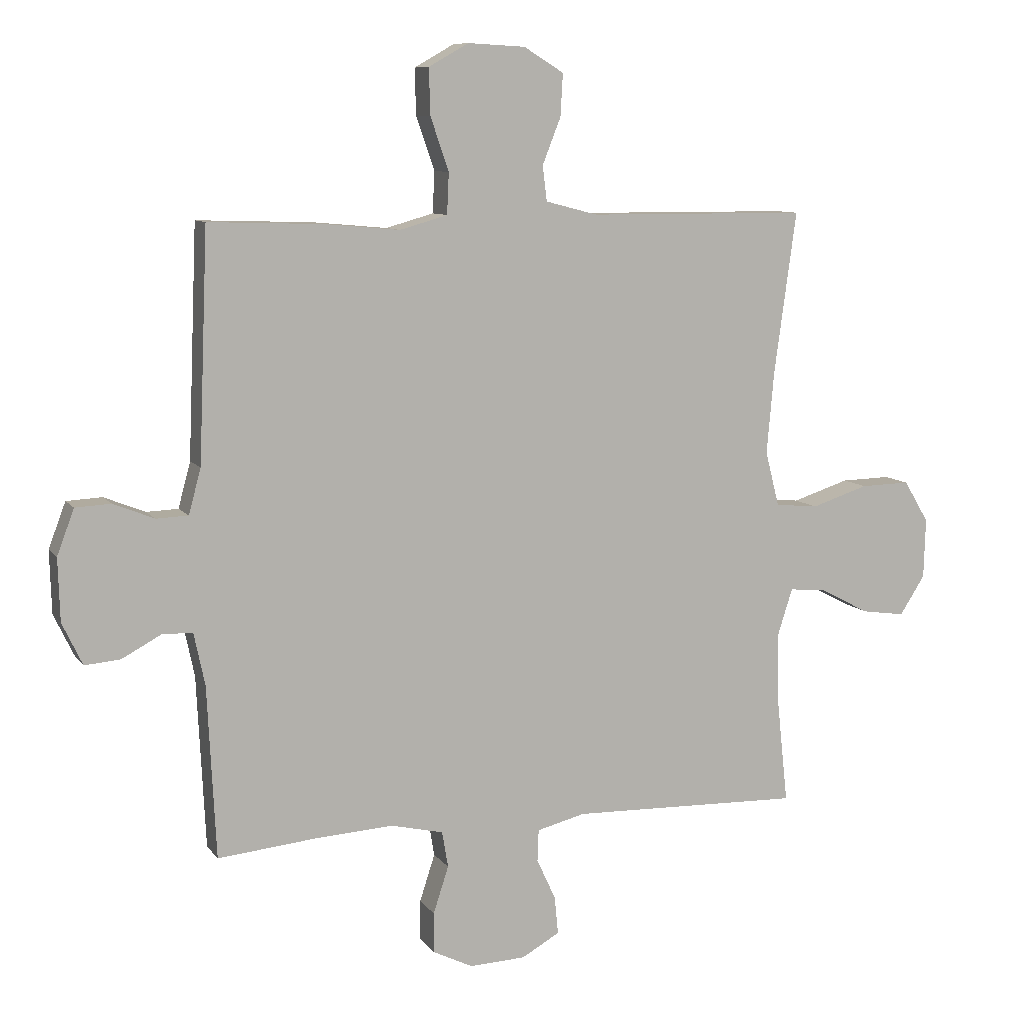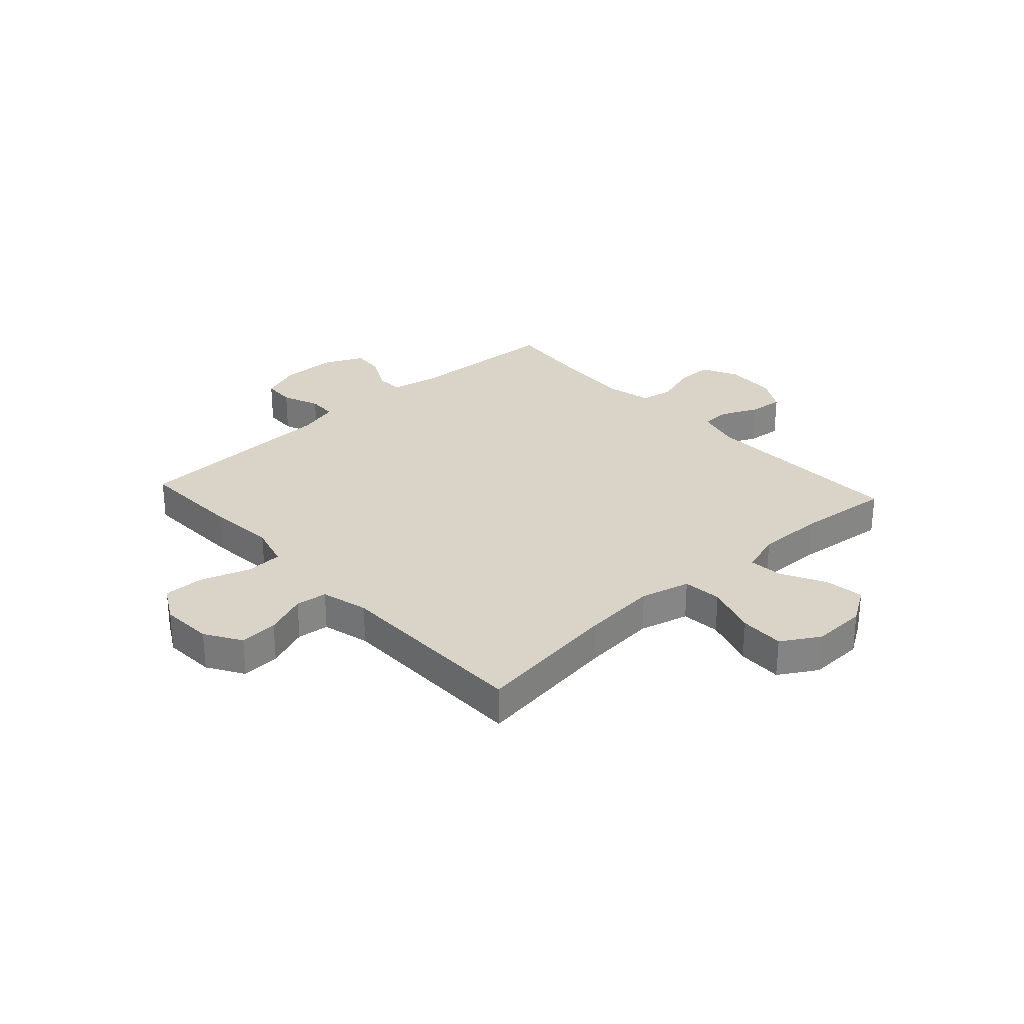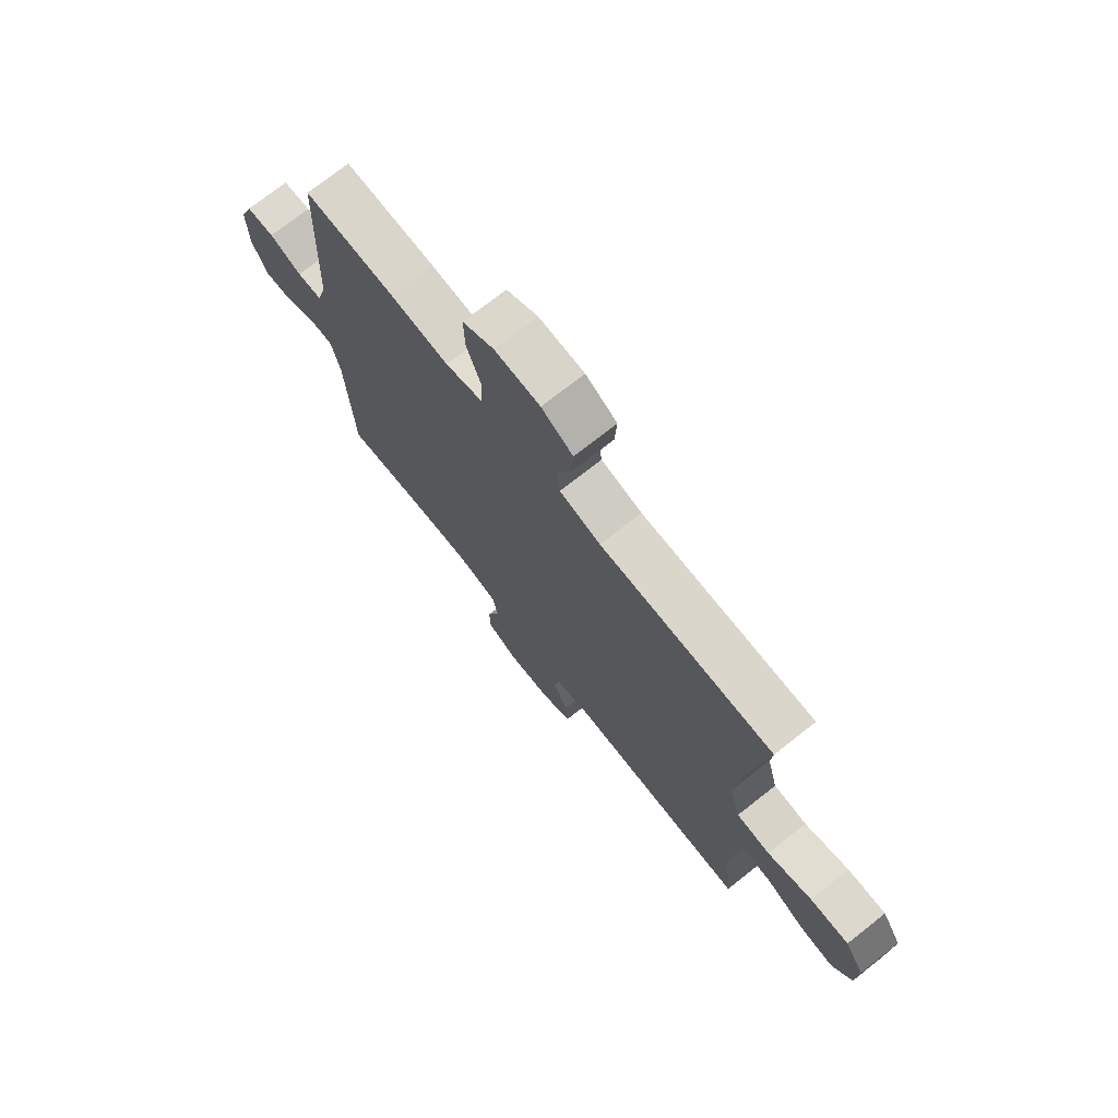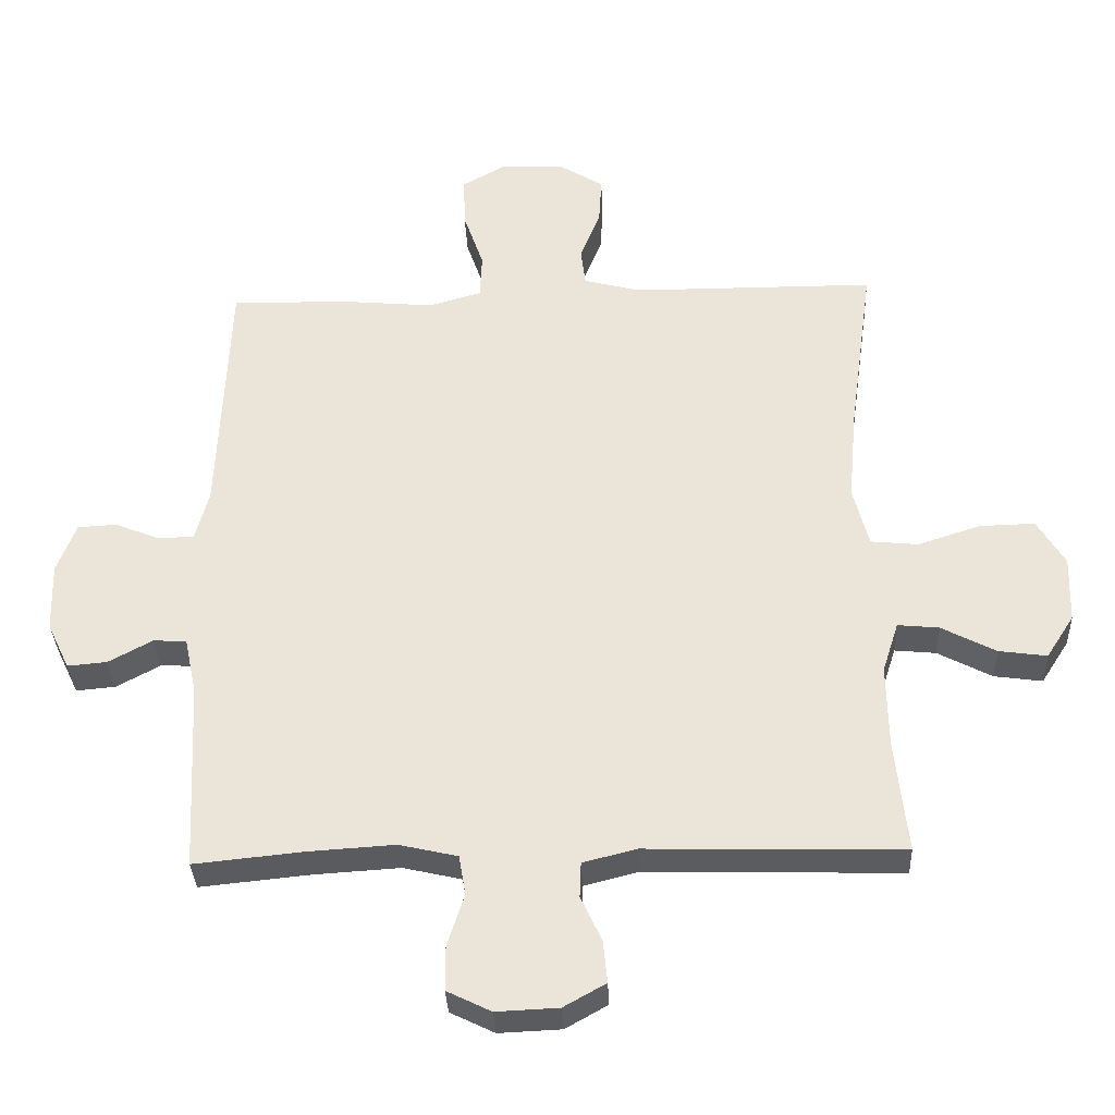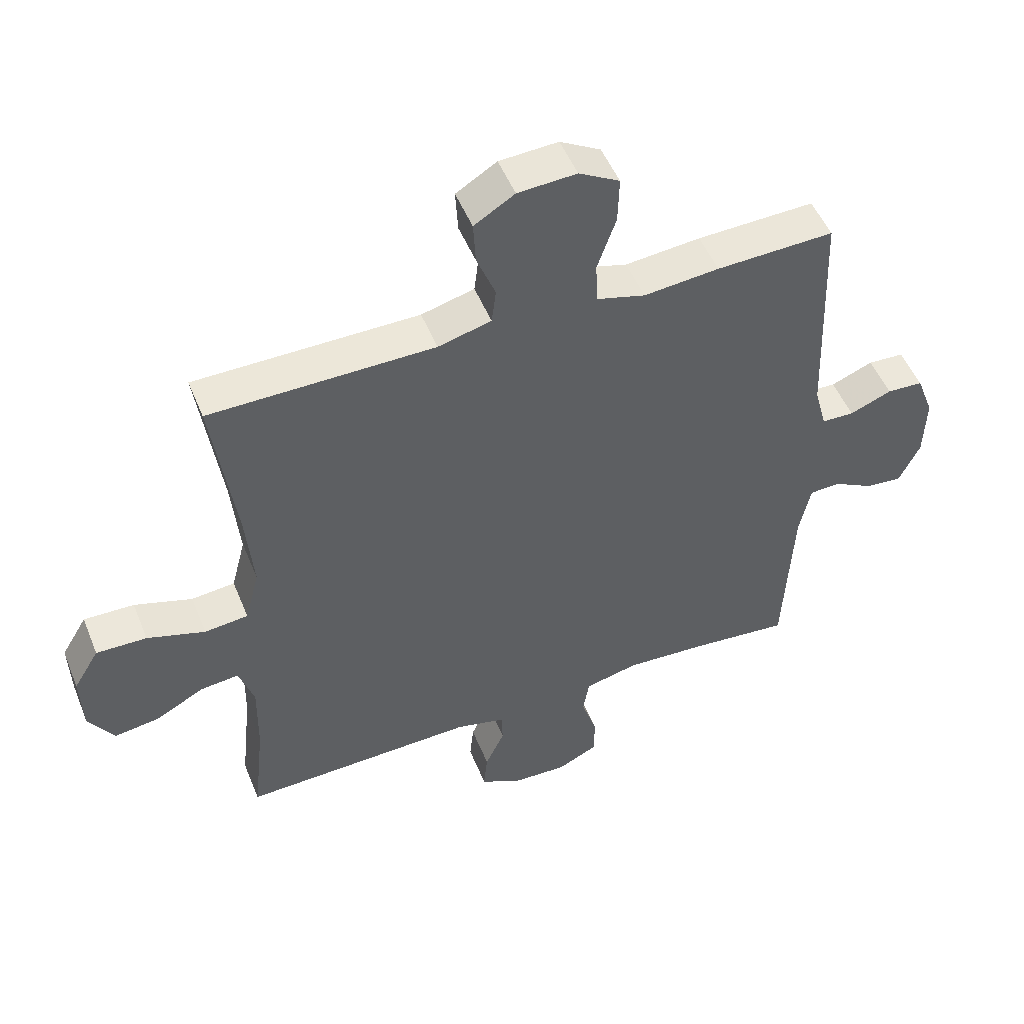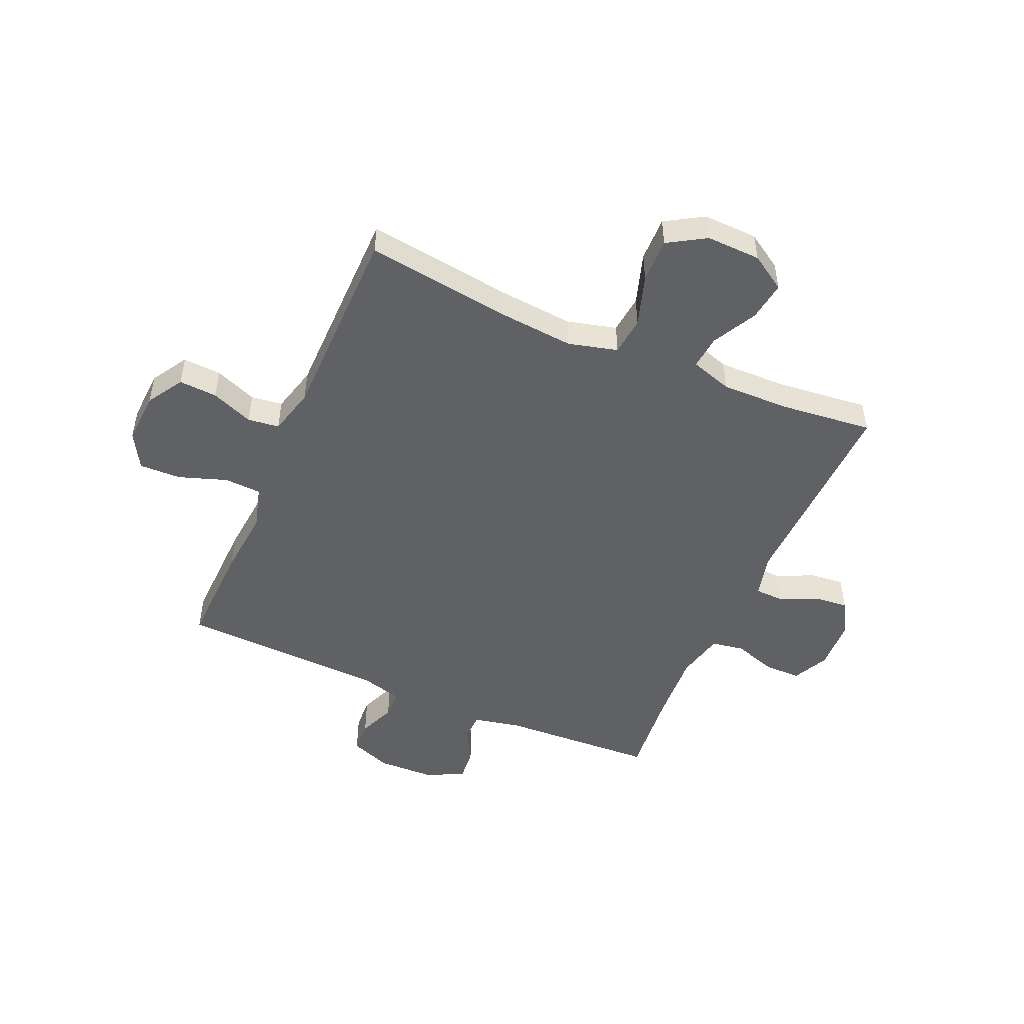
<metadata>
{"format":"obj","ext":"obj","renderer":"f3d","projection":"perspective","resolution":1024,"background":"white","views":[{"elev":9.1,"azim":-20.6,"up":"+Z"},{"elev":28.8,"azim":47.5,"up":"+Y"},{"elev":73.3,"azim":51.7,"up":"+Z"},{"elev":-33.7,"azim":2.5,"up":"+Z"},{"elev":50.8,"azim":158.2,"up":"+Z"},{"elev":-49.3,"azim":66.4,"up":"+Y"}]}
</metadata>
<code>
v -0.5 0.07 0.5
v -0.311 0.07 0.494
v -0.19 0.07 0.483
v -0.112 0.07 0.505
v -0.109 0.07 0.572
v -0.139 0.07 0.659
v -0.141 0.07 0.734
v -0.076 0.07 0.771
v 0.018 0.07 0.766
v 0.083 0.07 0.726
v 0.079 0.07 0.657
v 0.049 0.07 0.581
v 0.056 0.07 0.524
v 0.141 0.07 0.502
v 0.5 0.07 0.5
v 0.464 0.07 0.236
v 0.452 0.07 0.101
v 0.475 0.07 0.012
v 0.545 0.07 0.005
v 0.638 0.07 0.035
v 0.719 0.07 0.037
v 0.76 0.07 -0.031
v 0.757 0.07 -0.129
v 0.716 0.07 -0.193
v 0.645 0.07 -0.183
v 0.565 0.07 -0.141
v 0.504 0.07 -0.135
v 0.48 0.07 -0.21
v 0.482 0.07 -0.332
v 0.5 0.07 -0.5
v 0.123 0.07 -0.49
v 0.044 0.07 -0.51
v 0.042 0.07 -0.562
v 0.073 0.07 -0.629
v 0.079 0.07 -0.691
v 0.017 0.07 -0.726
v -0.075 0.07 -0.73
v -0.14 0.07 -0.698
v -0.14 0.07 -0.632
v -0.115 0.07 -0.555
v -0.125 0.07 -0.496
v -0.211 0.07 -0.476
v -0.339 0.07 -0.484
v -0.5 0.07 -0.5
v -0.514 0.07 -0.219
v -0.532 0.07 -0.134
v -0.581 0.07 -0.132
v -0.646 0.07 -0.167
v -0.704 0.07 -0.172
v -0.737 0.07 -0.103
v -0.74 0.07 -0.001
v -0.712 0.07 0.073
v -0.654 0.07 0.076
v -0.587 0.07 0.049
v -0.535 0.07 0.051
v -0.515 0.07 0.125
v -0.5 0 0.5
v -0.311 0 0.494
v -0.19 0 0.483
v -0.112 0 0.505
v -0.109 0 0.572
v -0.139 0 0.659
v -0.141 0 0.734
v -0.076 0 0.771
v 0.018 0 0.766
v 0.083 0 0.726
v 0.079 0 0.657
v 0.049 0 0.581
v 0.056 0 0.524
v 0.141 0 0.502
v 0.5 0 0.5
v 0.464 0 0.236
v 0.452 0 0.101
v 0.475 0 0.012
v 0.545 0 0.005
v 0.638 0 0.035
v 0.719 0 0.037
v 0.76 0 -0.031
v 0.757 0 -0.129
v 0.716 0 -0.193
v 0.645 0 -0.183
v 0.565 0 -0.141
v 0.504 0 -0.135
v 0.48 0 -0.21
v 0.482 0 -0.332
v 0.5 0 -0.5
v 0.123 0 -0.49
v 0.044 0 -0.51
v 0.042 0 -0.562
v 0.073 0 -0.629
v 0.079 0 -0.691
v 0.017 0 -0.726
v -0.075 0 -0.73
v -0.14 0 -0.698
v -0.14 0 -0.632
v -0.115 0 -0.555
v -0.125 0 -0.496
v -0.211 0 -0.476
v -0.339 0 -0.484
v -0.5 0 -0.5
v -0.514 0 -0.219
v -0.532 0 -0.134
v -0.581 0 -0.132
v -0.646 0 -0.167
v -0.704 0 -0.172
v -0.737 0 -0.103
v -0.74 0 -0.001
v -0.712 0 0.073
v -0.654 0 0.076
v -0.587 0 0.049
v -0.535 0 0.051
v -0.515 0 0.125
f 51 52 53 54
f 51 54 55
f 50 51 55
f 47 48 49 50
f 46 47 50 55
f 45 46 55 56
f 43 44 45 56
f 37 38 39 40
f 37 40 41
f 36 37 41
f 33 34 35 36
f 32 33 36 41
f 31 32 41 42
f 29 30 31 42
f 23 24 25 26
f 23 26 27
f 22 23 27
f 19 20 21 22
f 18 19 22 27
f 17 18 27 28
f 14 15 16
f 13 14 16 17
f 9 10 11 12
f 9 12 13
f 8 9 13
f 5 6 7 8
f 4 5 8 13
f 3 4 13 17
f 29 42 43 56
f 17 28 29 56
f 3 17 56
f 1 2 3 56
f 110 109 108 107
f 111 110 107
f 111 107 106
f 106 105 104 103
f 111 106 103 102
f 112 111 102 101
f 112 101 100 99
f 96 95 94 93
f 97 96 93
f 97 93 92
f 92 91 90 89
f 97 92 89 88
f 98 97 88 87
f 98 87 86 85
f 82 81 80 79
f 83 82 79
f 83 79 78
f 78 77 76 75
f 83 78 75 74
f 84 83 74 73
f 72 71 70
f 73 72 70 69
f 68 67 66 65
f 69 68 65
f 69 65 64
f 64 63 62 61
f 69 64 61 60
f 73 69 60 59
f 112 99 98 85
f 112 85 84 73
f 112 73 59
f 112 59 58 57
f 1 57 58 2
f 2 58 59 3
f 3 59 60 4
f 4 60 61 5
f 5 61 62 6
f 6 62 63 7
f 7 63 64 8
f 8 64 65 9
f 9 65 66 10
f 10 66 67 11
f 11 67 68 12
f 12 68 69 13
f 13 69 70 14
f 14 70 71 15
f 15 71 72 16
f 16 72 73 17
f 17 73 74 18
f 18 74 75 19
f 19 75 76 20
f 20 76 77 21
f 21 77 78 22
f 22 78 79 23
f 23 79 80 24
f 24 80 81 25
f 25 81 82 26
f 26 82 83 27
f 27 83 84 28
f 28 84 85 29
f 29 85 86 30
f 30 86 87 31
f 31 87 88 32
f 32 88 89 33
f 33 89 90 34
f 34 90 91 35
f 35 91 92 36
f 36 92 93 37
f 37 93 94 38
f 38 94 95 39
f 39 95 96 40
f 40 96 97 41
f 41 97 98 42
f 42 98 99 43
f 43 99 100 44
f 44 100 101 45
f 45 101 102 46
f 46 102 103 47
f 47 103 104 48
f 48 104 105 49
f 49 105 106 50
f 50 106 107 51
f 51 107 108 52
f 52 108 109 53
f 53 109 110 54
f 54 110 111 55
f 55 111 112 56
f 56 112 57 1

</code>
